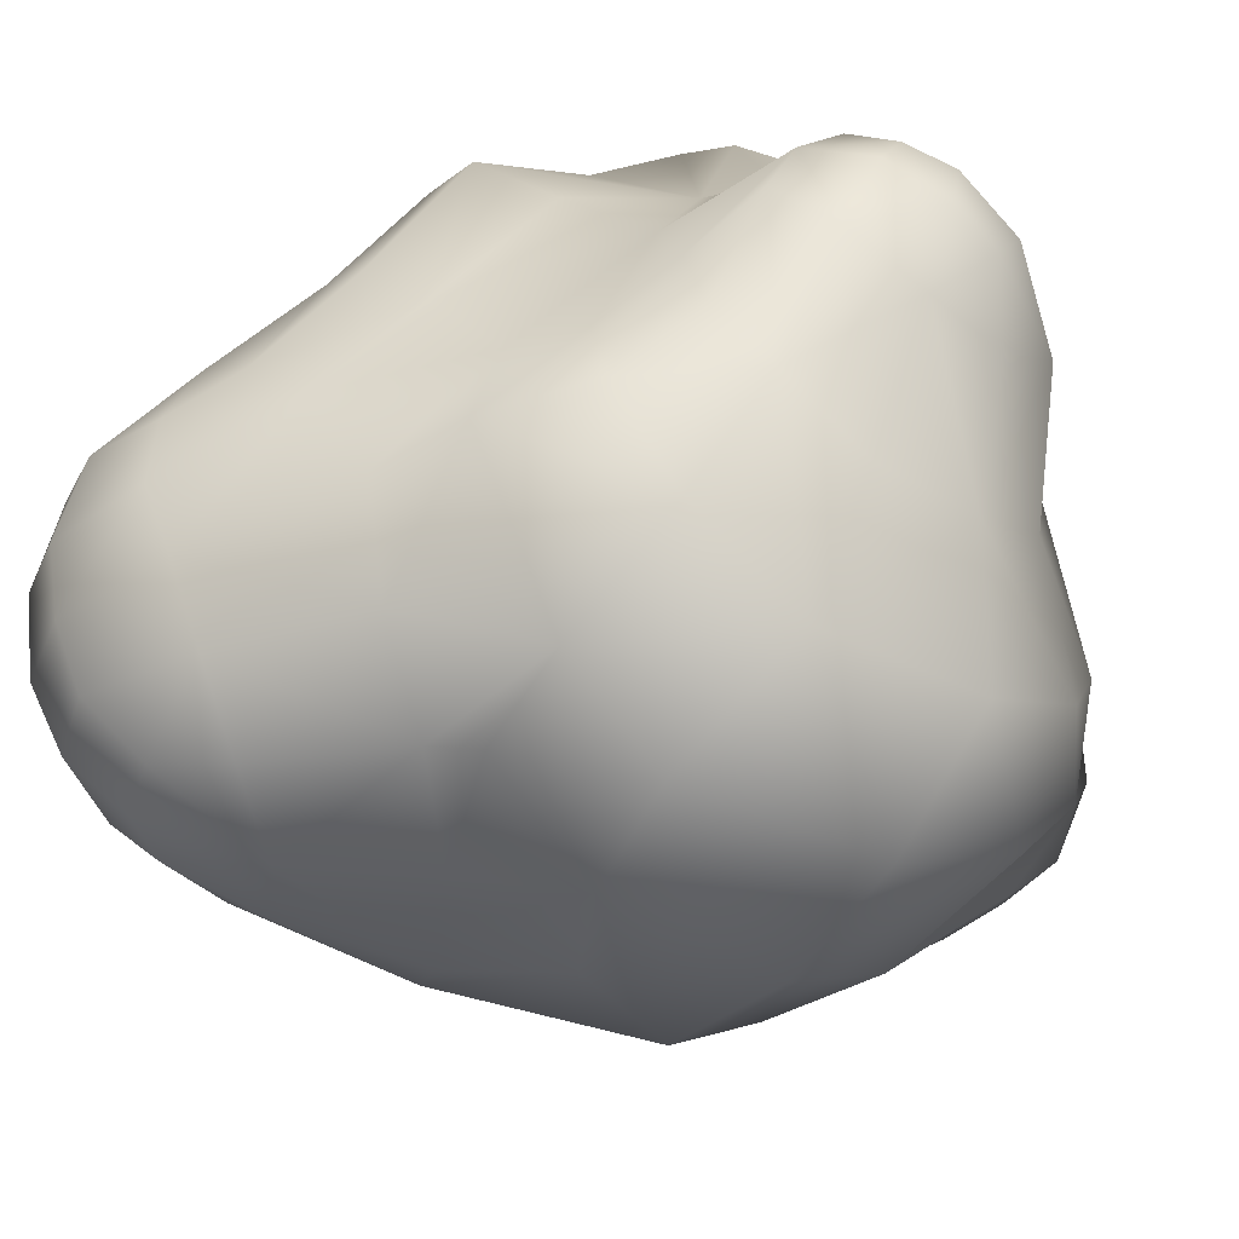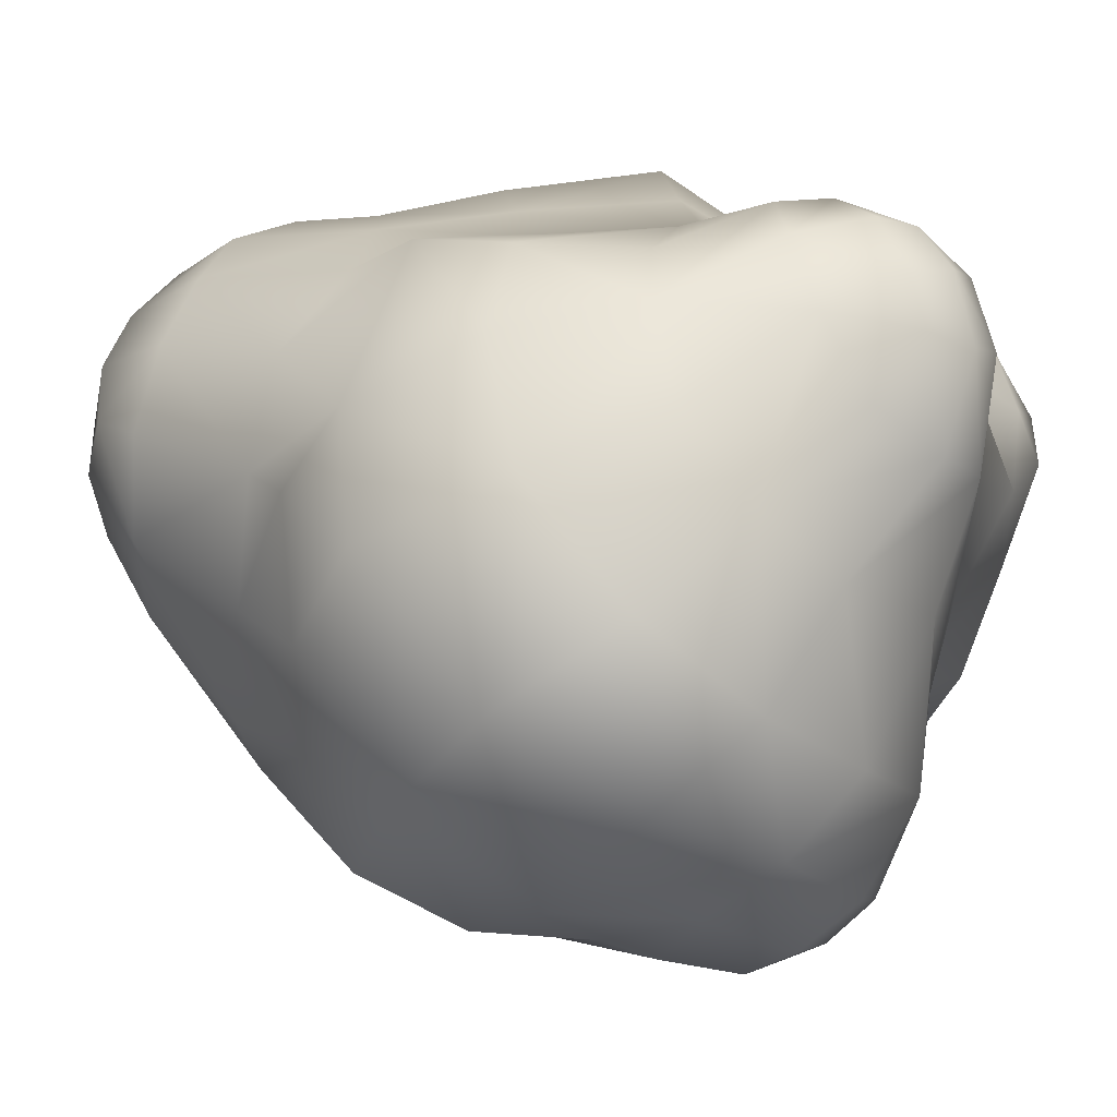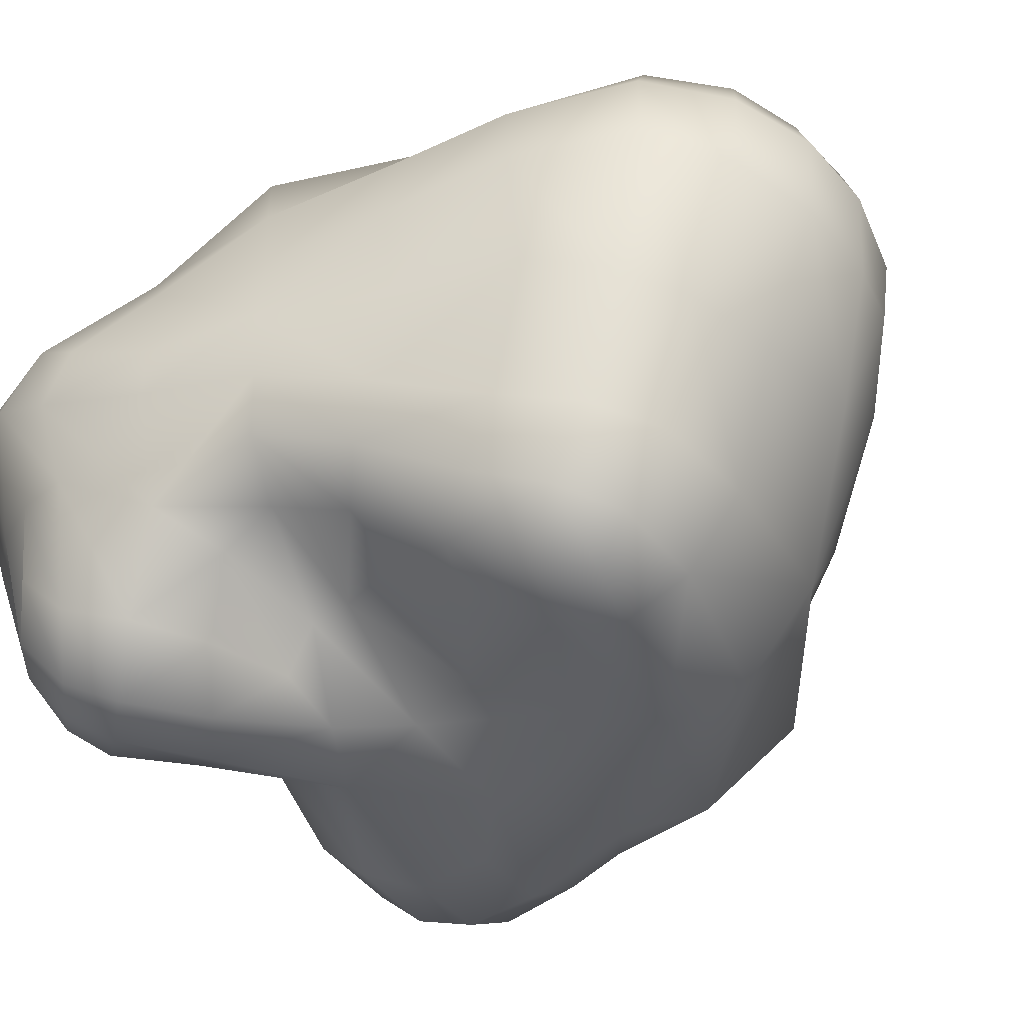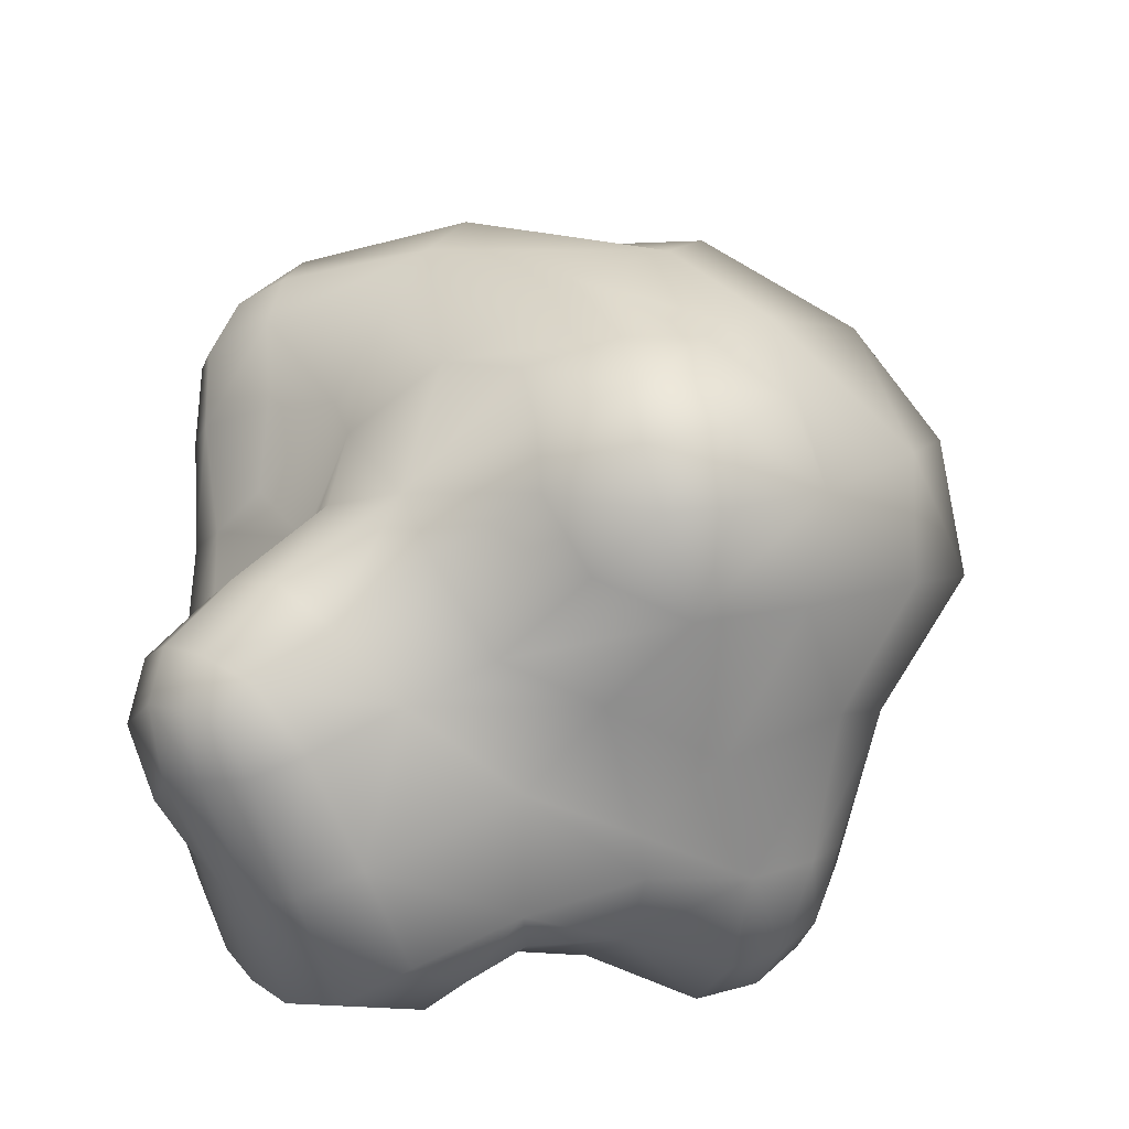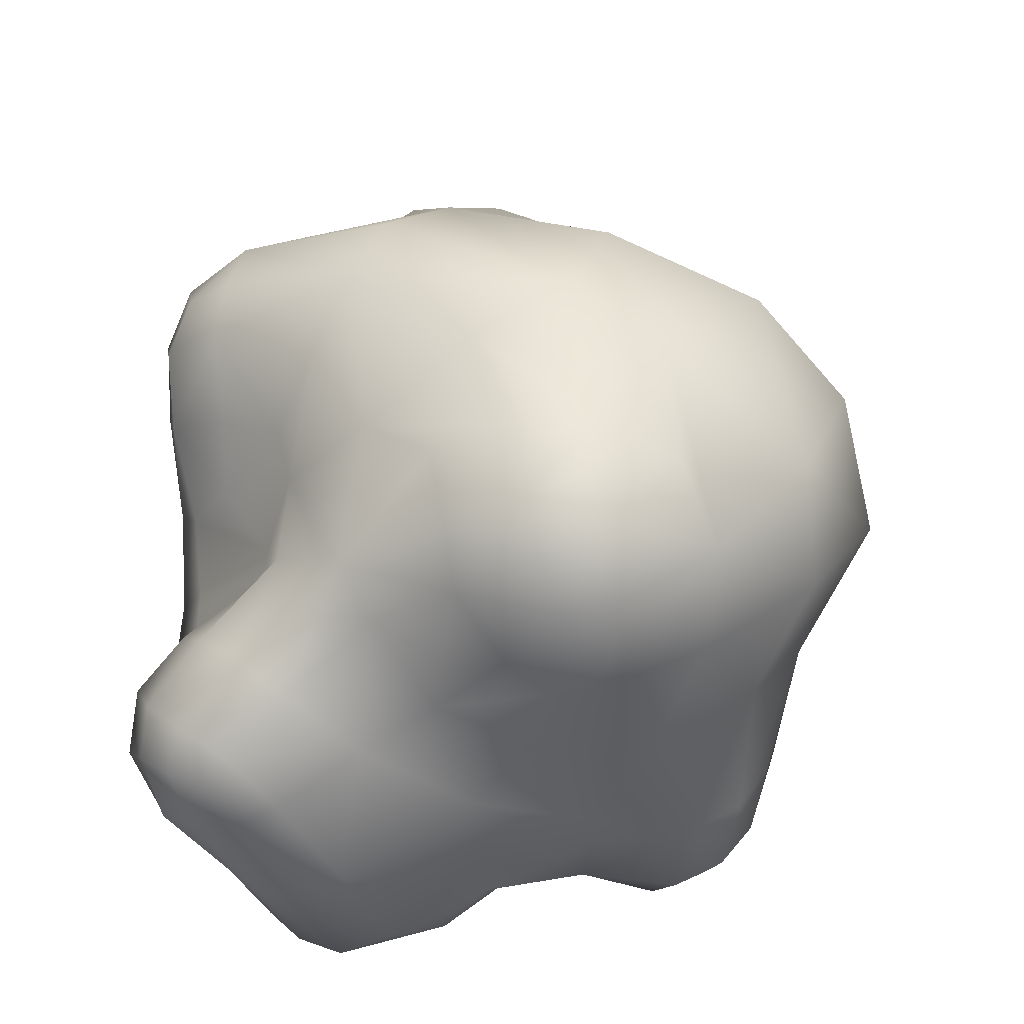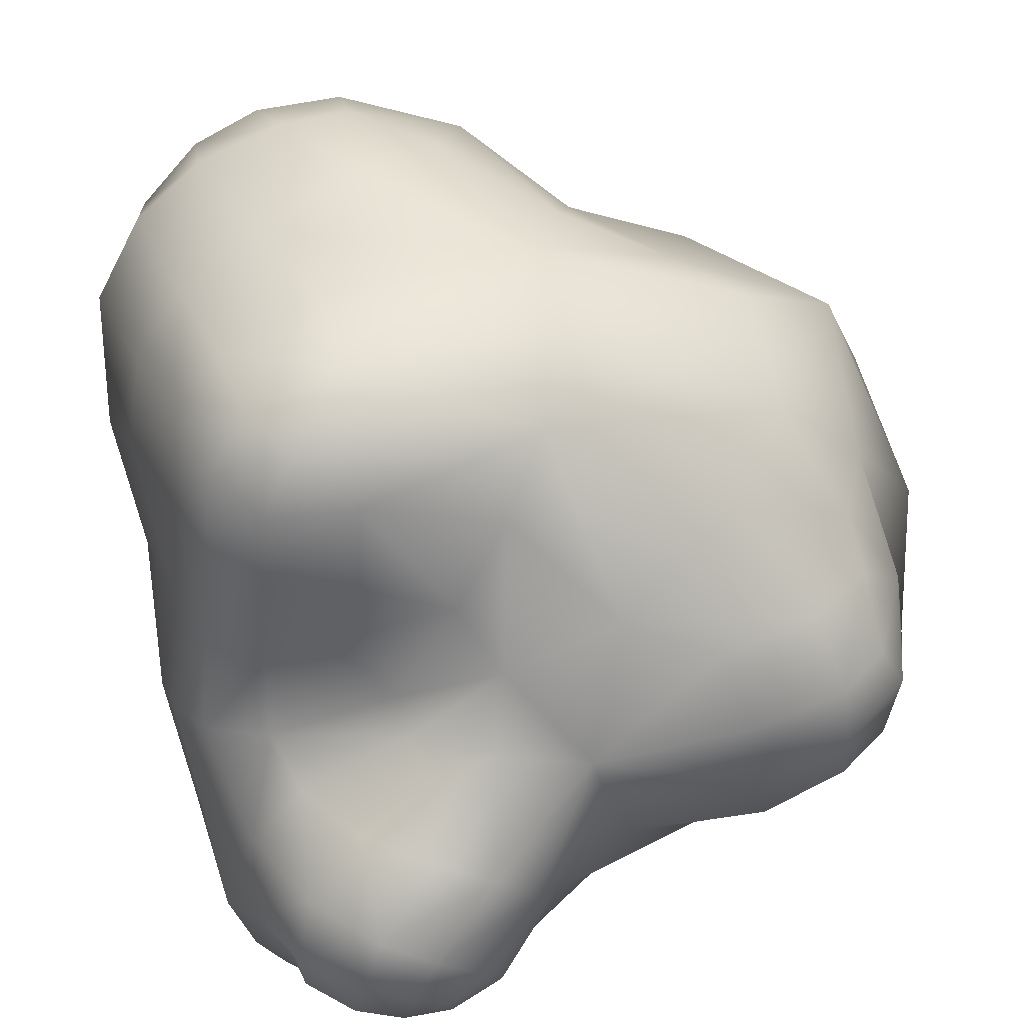
<metadata>
{"format":"obj","ext":"obj","renderer":"f3d","projection":"perspective","resolution":1024,"background":"white","views":[{"elev":51.3,"azim":-127.5,"up":"+Z"},{"elev":34.9,"azim":-86.7,"up":"+Z"},{"elev":-52.1,"azim":120.0,"up":"+Z"},{"elev":-51.1,"azim":-143.9,"up":"+Y"},{"elev":-30.9,"azim":-136.8,"up":"+Y"},{"elev":-78.6,"azim":-163.7,"up":"+Z"}]}
</metadata>
<code>
o smoke1
v -0.16 0.4782 0.8644
v -0.5918 0.5943 0.703
v -0.5608 0.2873 0.8739
v -0.2817 0.252 0.9298
v -0.04312 0.635 0.716
v -0.279 0.7725 0.636
v -0.1141 -0.6124 0.9033
v -0.1608 -0.518 0.9507
v -0.3067 -0.5858 0.8982
v -0.2074 -0.6876 0.8539
v 0.0251 -0.5861 0.8371
v -0.004701 -0.4333 0.9091
v -0.08719 -0.7384 0.7659
v -0.4066 -0.624 0.8172
v -0.4488 -0.3969 0.8814
v -0.5506 -0.5178 0.7192
v -0.5425 -0.672 0.5924
v -0.3535 -0.7339 0.7469
v 0.2553 0.2831 0.7155
v -0.00313 0.287 0.7946
v 0.08261 -0.1555 0.7743
v 0.3266 -0.09259 0.7179
v 0.5594 -0.04343 0.6719
v 0.4351 0.3254 0.6745
v -0.5434 0.7363 0.4503
v -0.4581 0.8193 0.438
v -0.5514 0.8474 0.1381
v -0.8113 0.6863 0.2371
v -0.8524 0.5525 0.5299
v 0.3476 -0.4802 0.4727
v 0.5574 -0.75 0.3183
v 0.6743 -0.6904 0.2388
v 0.5972 -0.3724 0.4151
v 0.1915 -0.4396 0.6375
v 0.4193 0.8233 0.584
v 0.5201 0.9421 0.4641
v 0.3902 1.115 0.4434
v 0.2703 0.9502 0.6143
v 0.4066 0.6248 0.6122
v 0.5625 0.6418 0.4835
v 0.2285 0.603 0.6731
v 0.218 -0.9096 0.2407
v 0.3879 -0.8557 0.3053
v 0.2096 -0.6919 0.4023
v 0.07999 -0.8198 0.3031
v -0.01233 -0.8895 0.1617
v 0.2388 -0.9748 0.07553
v 0.4534 -0.9725 0.07559
v -0.11 1.224 0.3371
v -0.2559 1.109 0.4034
v -0.08873 1.066 0.5371
v 0.08559 1.247 0.3674
v -0.08031 1.267 0.1698
v -0.3475 1.113 0.1725
v 0.1267 1.293 0.1654
v -0.3034 -0.7569 0.2074
v -0.2469 -0.7731 0.3237
v -0.4395 -0.7611 0.4778
v -0.5538 -0.68 0.1934
v -0.1697 -0.7586 -0.04892
v -0.4417 -0.695 -0.1097
v -0.1012 1.232 0.01057
v 0.06368 1.25 -0.03234
v -0.2864 1.106 -0.08451
v -0.1027 1.101 -0.2555
v 0.7296 -0.1584 0.0491
v 0.7244 -0.2985 0.1745
v 0.7749 -0.4871 0.0107
v 0.7481 -0.2734 -0.1115
v -0.7543 0.6847 -0.1054
v -0.5222 0.876 -0.203
v -0.4176 0.847 -0.4219
v -0.8993 0.5696 -0.3088
v -1.102 0.4442 0.06117
v 0.5806 -0.3282 -0.4758
v 0.6134 -0.04384 -0.4309
v 0.6875 0.004251 -0.3269
v 0.7177 -0.293 -0.2293
v 0.7551 -0.5661 -0.1296
v 0.6613 -0.5532 -0.3263
v 0.4219 -0.2315 -0.5294
v 0.4588 -0.08482 -0.4971
v -0.9686 -0.2937 -0.5002
v -1.003 -0.404 -0.3976
v -1.068 -0.1919 -0.2585
v -0.9782 -0.1081 -0.4577
v -0.9836 0.0215 -0.4024
v -1.053 0.1301 -0.2679
v -0.7198 0.1653 -0.6317
v -0.8363 -0.1455 -0.5929
v -0.8969 0.3195 -0.4692
v 0.1641 1.035 -0.3089
v 0.03718 0.8755 -0.5942
v 0.02349 0.7314 -0.7761
v -0.4216 0.6543 -0.6604
v -0.8089 -0.5783 -0.4097
v -0.9327 -0.5408 -0.3034
v -0.8348 -0.4753 -0.5213
v -0.6032 -0.6283 -0.3866
v -0.726 -0.665 -0.1773
v -0.5886 -0.4927 -0.5544
v 0.5625 -0.6999 -0.4898
v 0.4562 -0.7702 -0.5676
v 0.3949 -0.672 -0.7037
v 0.5346 -0.5869 -0.6355
v 0.2241 -0.7944 -0.6318
v 0.2416 -0.8513 -0.5152
v 0.11 -0.8239 -0.4755
v 0.1229 -0.74 -0.6527
v 0.2138 -0.6538 -0.7331
v 0.2968 -0.74 -0.6862
v 0.3521 -0.8243 -0.5566
v 0.2484 0.1136 -0.6019
v 0.1497 -0.07295 -0.5261
v -0.06452 0.1248 -0.6921
v 0.1322 0.2374 -0.7212
v 0.1052 -0.2585 -0.6284
v 0.1458 -0.1713 -0.5339
v 0.3025 -0.3358 -0.6649
v -0.6066 -0.1505 -0.6598
v -0.6317 -0.3494 -0.6345
v -0.8576 -0.338 -0.5799
v -0.2556 -0.323 -0.638
v -0.4105 -0.009338 -0.7047
v -0.1223 -0.04744 -0.6939
v -0.05397 -0.2379 -0.6631
v -0.2601 -0.4473 -0.5265
v 0.1733 0.5924 -0.8379
v 0.2483 0.6973 -0.7812
v 0.3732 0.5819 -0.7478
v 0.2696 0.4698 -0.8228
v 0.02189 0.5678 -0.8389
v 0.06674 0.4285 -0.8289
v -0.2313 0.2945 -0.7334
v -0.3689 0.4693 -0.7405
v 0.3325 0.3027 -0.7367
v 0.4441 0.4035 -0.6639
v 0.5323 0.1796 -0.5221
v 0.408 0.09791 -0.5725
v 0.4999 0.5146 -0.5311
v 0.5873 0.2624 -0.4133
v 0.6079 0.6449 -0.2368
v 0.6471 0.332 -0.1971
v 0.7331 0.03029 -0.1598
v 0.7039 0.3405 0.07133
v 0.7278 0.03151 0.06146
v 0.6804 0.331 0.3212
v 0.7257 0.01439 0.2811
v 0.5798 0.3238 0.5207
v 0.6926 -0.0136 0.496
v 0.6814 -0.3448 0.3128
v 0.7464 -0.6171 0.1365
v 0.69 -0.8078 0.02085
v 0.7372 -0.7191 -0.02987
v 0.5424 -0.8057 -0.2597
v 0.6118 -0.6943 -0.2776
v 0.6104 -0.8936 0.06198
v 0.4532 -0.885 -0.2457
v 0.3411 -0.9255 -0.2218
v 0.1759 -0.9059 -0.1816
v -0.07106 -0.6846 -0.3699
v -0.2842 -0.6124 -0.3065
v -0.04078 -0.6088 -0.6047
v 0.03167 -0.5106 -0.7044
v 0.1567 -0.4232 -0.7291
v 0.3215 -0.5648 -0.7519
v 0.4621 -0.4464 -0.6812
v 0.6778 0.651 0.2908
v 0.6966 0.6636 0.05701
v 0.6202 0.9688 0.02776
v 0.6152 0.9681 0.2623
v 0.4646 1.127 -0.01945
v 0.4729 1.149 0.2315
v 0.2763 1.219 -0.04378
v 0.3028 1.255 0.1956
v 0.2364 1.202 0.4175
v 0.09737 1.005 0.6027
v 0.3735 0.9519 -0.3148
v 0.2887 0.828 -0.6254
v 0.5202 0.8268 -0.2953
v 0.4272 0.7007 -0.599
v -0.9004 -0.532 0.03074
v -1.053 -0.3666 -0.1031
v -1.057 -0.3095 0.2853
v -1.179 -0.08062 0.1177
v -1.074 -0.04425 0.5367
v -1.155 0.2439 0.3465
v -0.8416 0.2088 0.7163
v -0.6335 -0.1111 0.7586
v -0.4244 -0.04577 0.8836
v -0.7662 -0.2798 0.6018
v -0.7577 -0.4666 0.4049
v -0.2691 -0.3314 0.9628
v -0.07327 -0.3003 0.933
v -0.2196 -0.04039 0.8902
v -0.2481 -0.7919 0.6726
v -0.09783 -0.7829 0.4582
v 0.07331 -0.6846 0.5298
v -0.06964 -0.09529 0.8634
v -0.1092 0.156 0.8595
f 1 2 3 4
f 1 5 6 2
f 7 8 9 10
f 7 11 12 8
f 7 10 13 11
f 14 9 15 16
f 14 16 17 18
f 14 18 10 9
f 19 20 21 22
f 19 22 23 24
f 25 26 27 28
f 2 6 26 25
f 25 28 29 2
f 30 31 32 33
f 30 22 21 34
f 30 33 23 22
f 35 36 37 38
f 35 39 40 36
f 35 38 41 39
f 42 43 44 45
f 42 45 46 47
f 42 47 48 43
f 49 50 51 52
f 49 53 54 50
f 49 52 55 53
f 56 57 58 59
f 60 46 57 56
f 56 59 61 60
f 62 53 55 63
f 62 64 54 53
f 62 63 65 64
f 66 67 68 69
f 70 71 72 73
f 70 28 27 71
f 70 73 74 28
f 75 76 77 78
f 75 78 79 80
f 75 81 82 76
f 83 84 85 86
f 87 86 85 88
f 89 90 86 87
f 87 88 91 89
f 72 71 64 65
f 72 65 92 93
f 72 93 94 95
f 72 95 91 73
f 96 97 84 98
f 96 99 100 97
f 96 98 101 99
f 102 103 104 105
f 106 107 108 109
f 106 109 110 111
f 106 111 112 107
f 113 114 115 116
f 117 118 81 119
f 120 121 122 90
f 123 121 120 124
f 123 124 125 126
f 123 127 101 121
f 128 129 130 131
f 128 132 94 129
f 128 131 133 132
f 133 116 115 134
f 133 134 135 132
f 133 131 136 116
f 136 131 130 137
f 136 137 138 139
f 136 139 113 116
f 139 138 76 82
f 139 82 114 113
f 138 137 140 141
f 138 141 77 76
f 141 140 142 143
f 141 143 144 77
f 144 143 145 146
f 144 146 66 69
f 144 69 78 77
f 146 145 147 148
f 146 148 67 66
f 148 147 149 150
f 148 150 151 67
f 151 150 23 33
f 151 33 32 152
f 151 152 68 67
f 152 32 153 154
f 152 154 79 68
f 154 153 155 156
f 154 156 80 79
f 156 155 103 102
f 156 102 105 80
f 155 153 157 158
f 155 158 112 103
f 158 157 48 159
f 158 159 107 112
f 159 48 47 160
f 159 160 108 107
f 160 47 46 60
f 160 60 161 108
f 161 60 61 162
f 161 162 127 163
f 161 163 109 108
f 163 127 123 164
f 163 164 110 109
f 164 123 126 165
f 164 165 166 110
f 166 104 111 110
f 166 165 119 167
f 166 167 105 104
f 167 119 81 75
f 167 75 80 105
f 165 126 117 119
f 162 61 100 99
f 162 99 101 127
f 157 153 32 31
f 157 31 43 48
f 150 149 24 23
f 149 147 168 40
f 149 40 39 24
f 168 169 170 171
f 168 171 36 40
f 168 147 145 169
f 171 170 172 173
f 171 173 37 36
f 173 172 174 175
f 173 175 176 37
f 176 175 55 52
f 176 52 51 177
f 176 177 38 37
f 177 5 41 38
f 177 51 6 5
f 175 174 63 55
f 174 92 65 63
f 174 172 178 92
f 178 179 93 92
f 178 172 170 180
f 178 180 181 179
f 181 130 129 179
f 181 180 142 140
f 181 140 137 130
f 180 170 169 142
f 179 129 94 93
f 169 145 143 142
f 135 134 124 89
f 135 89 91 95
f 135 95 94 132
f 134 115 125 124
f 126 125 118 117
f 125 115 114 118
f 124 120 90 89
f 122 121 101 98
f 122 98 84 83
f 122 83 86 90
f 118 114 82 81
f 112 111 104 103
f 100 61 59 182
f 100 182 183 97
f 183 182 184 185
f 183 185 88 85
f 183 85 84 97
f 185 184 186 187
f 185 187 74 88
f 187 186 188 29
f 187 29 28 74
f 188 189 190 3
f 188 3 2 29
f 188 186 191 189
f 191 16 15 189
f 191 186 184 192
f 191 192 17 16
f 192 184 182 59
f 192 59 58 17
f 190 193 194 195
f 190 195 4 3
f 190 189 15 193
f 193 8 12 194
f 193 15 9 8
f 91 88 74 73
f 79 78 69 68
f 71 27 54 64
f 58 196 18 17
f 58 57 197 196
f 197 45 44 198
f 197 198 13 196
f 197 57 46 45
f 198 44 30 34
f 198 34 11 13
f 196 13 10 18
f 54 27 26 50
f 51 50 26 6
f 44 43 31 30
f 34 21 12 11
f 12 21 199 194
f 200 199 21 20
f 1 4 200 20
f 19 24 39 41
f 4 195 199 200
f 195 194 199
f 20 5 1
f 20 19 41 5

</code>
